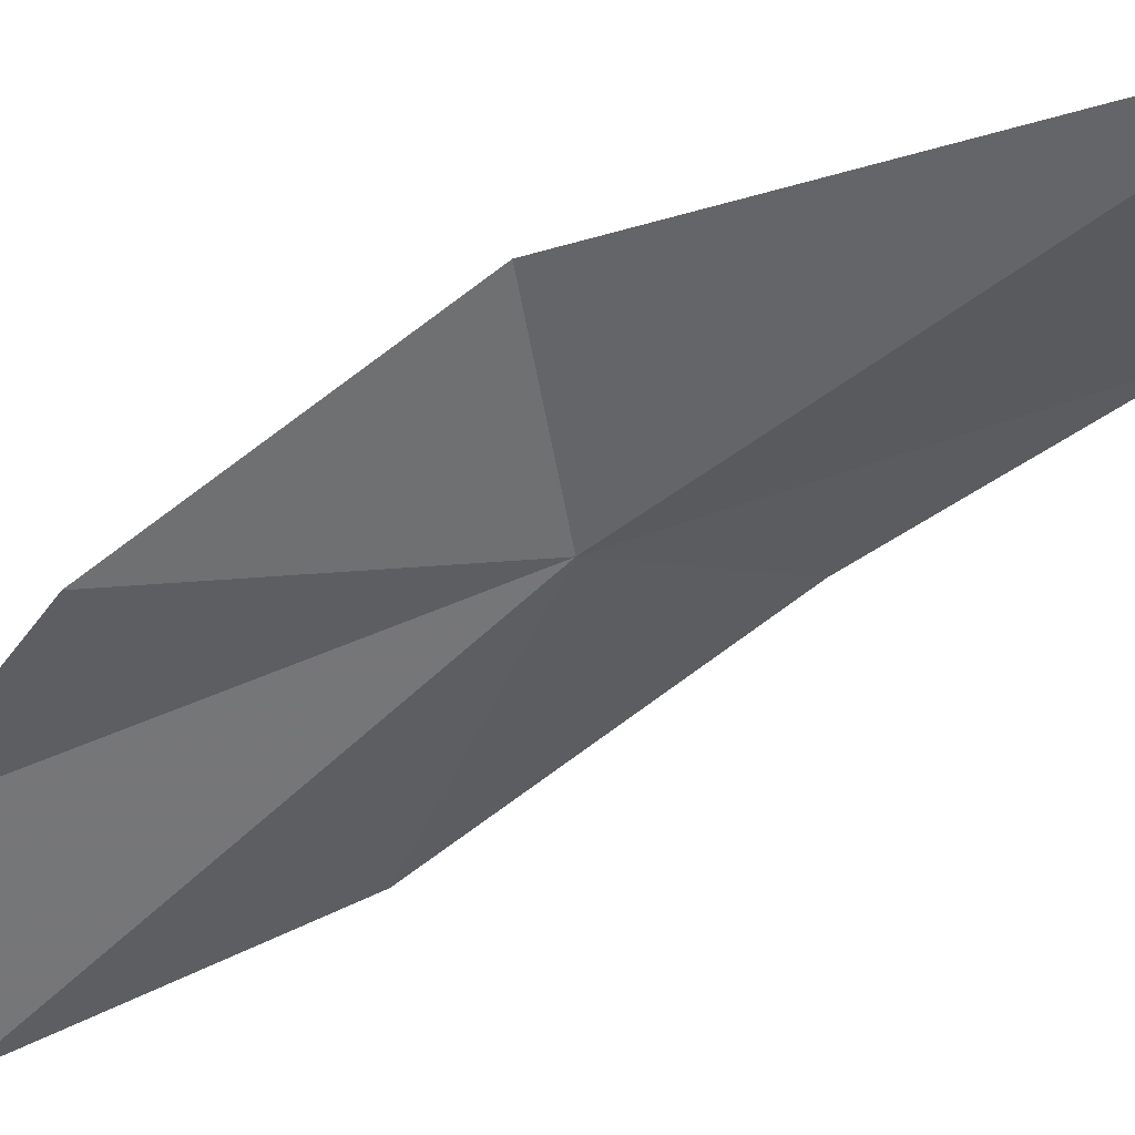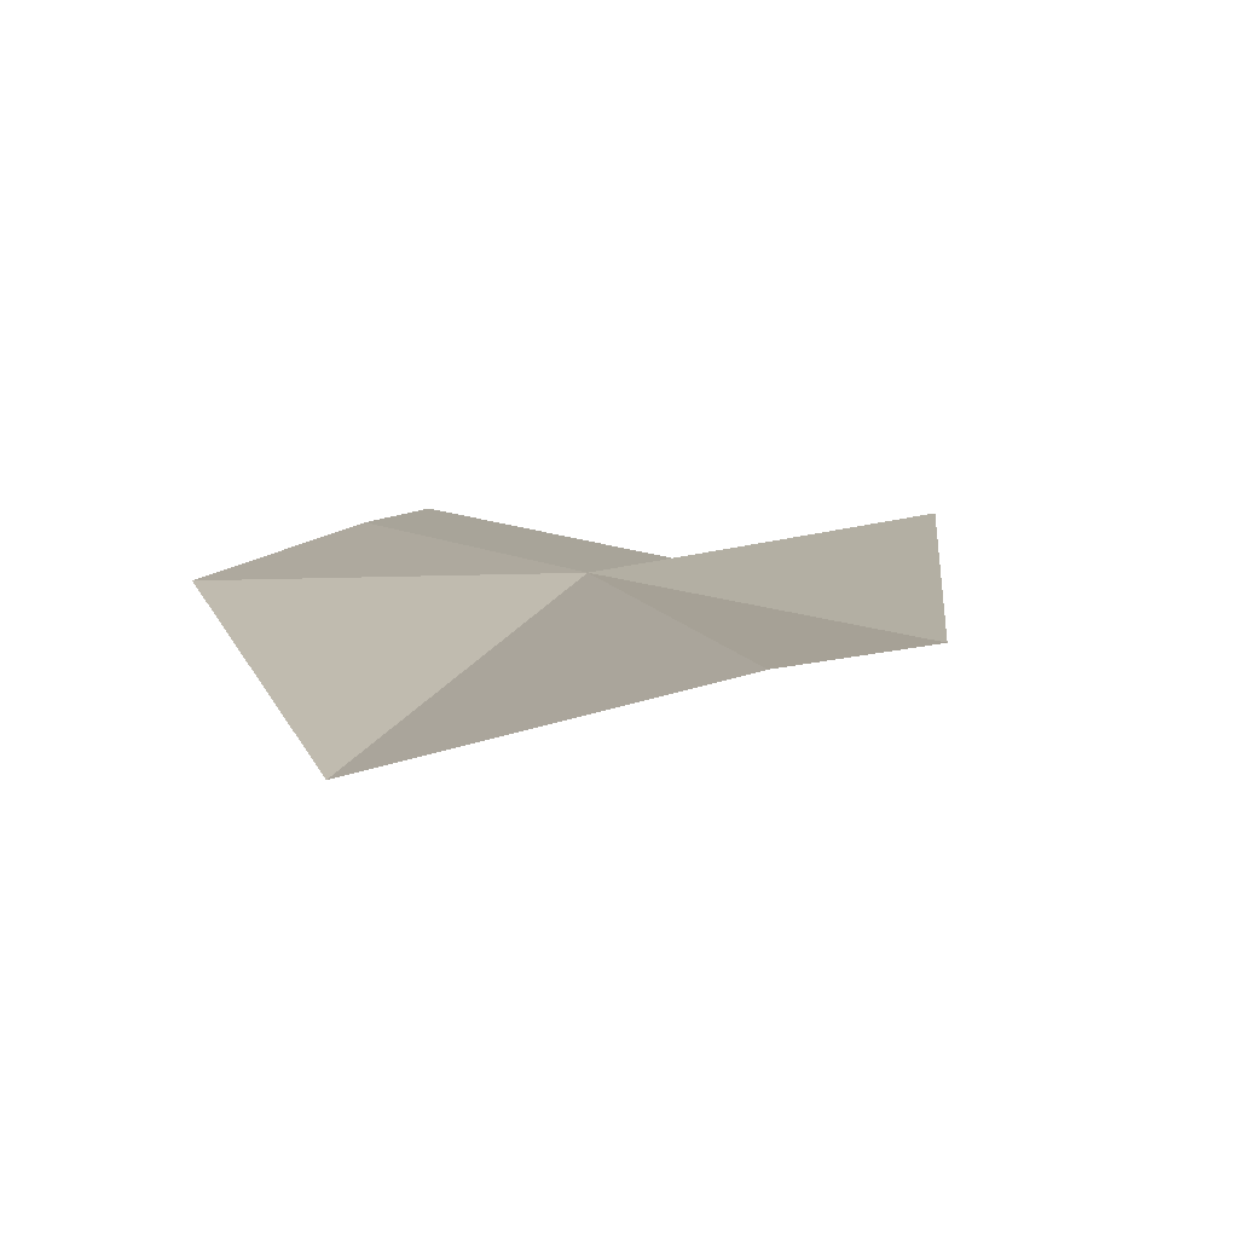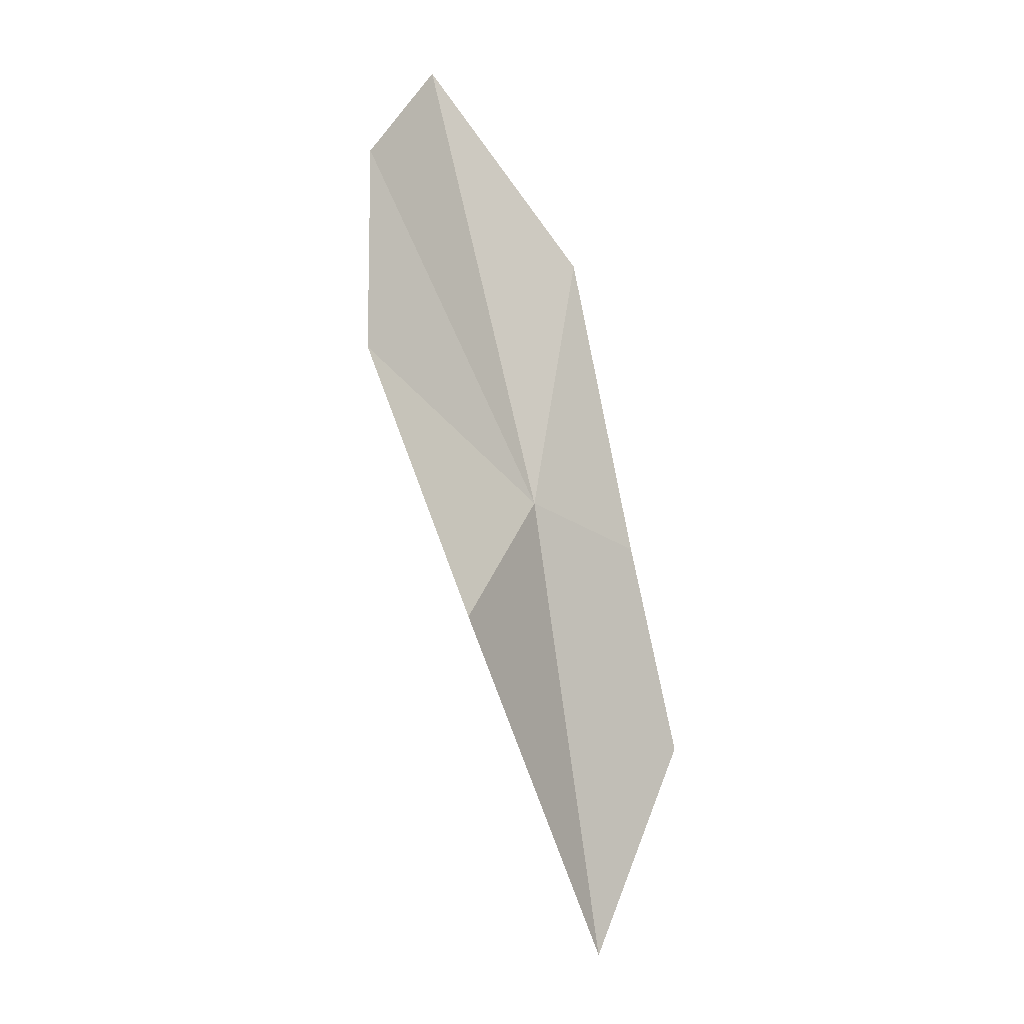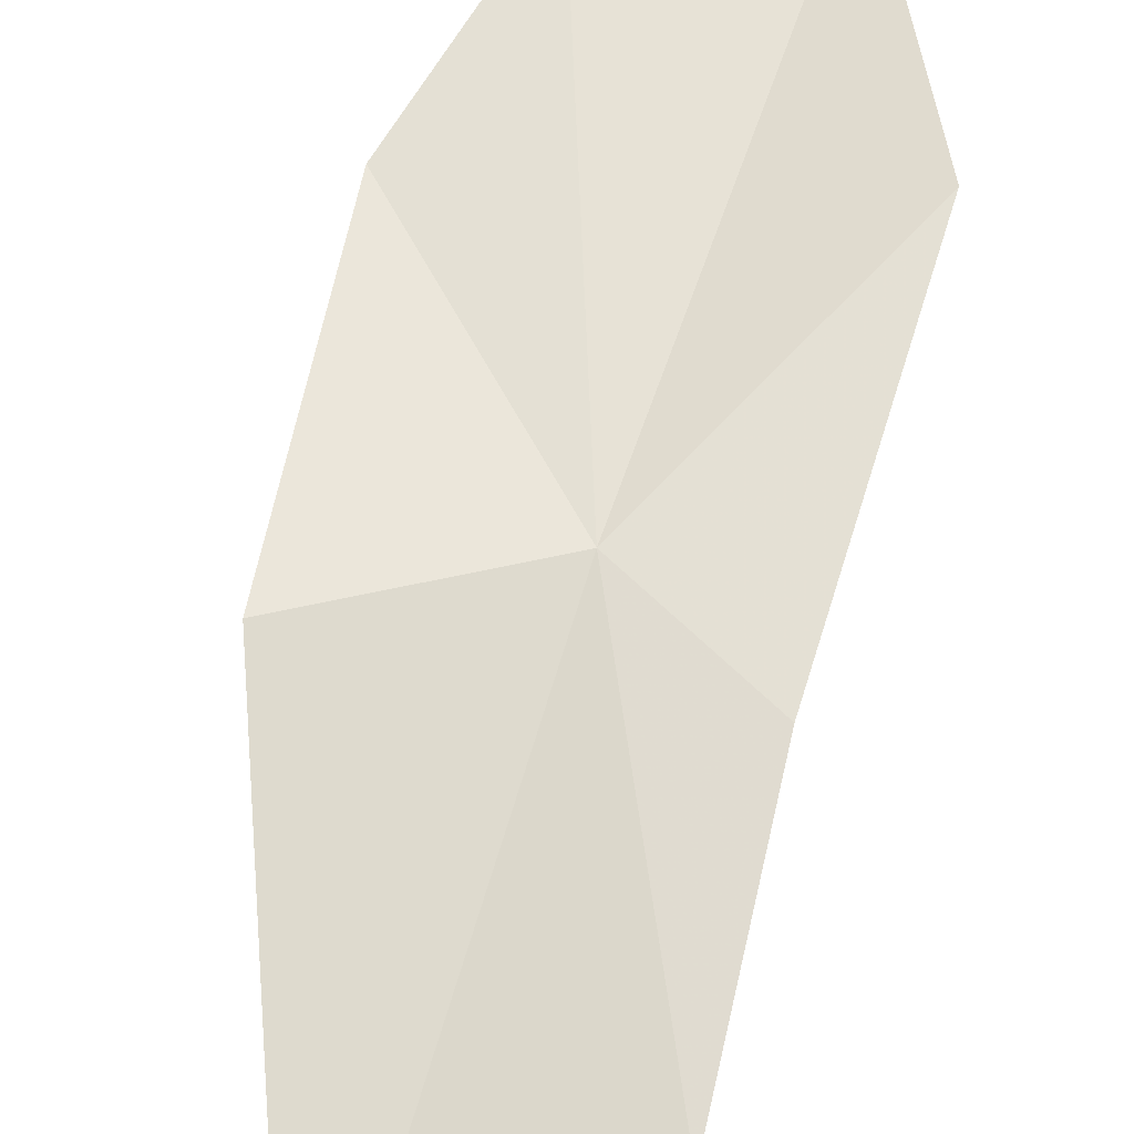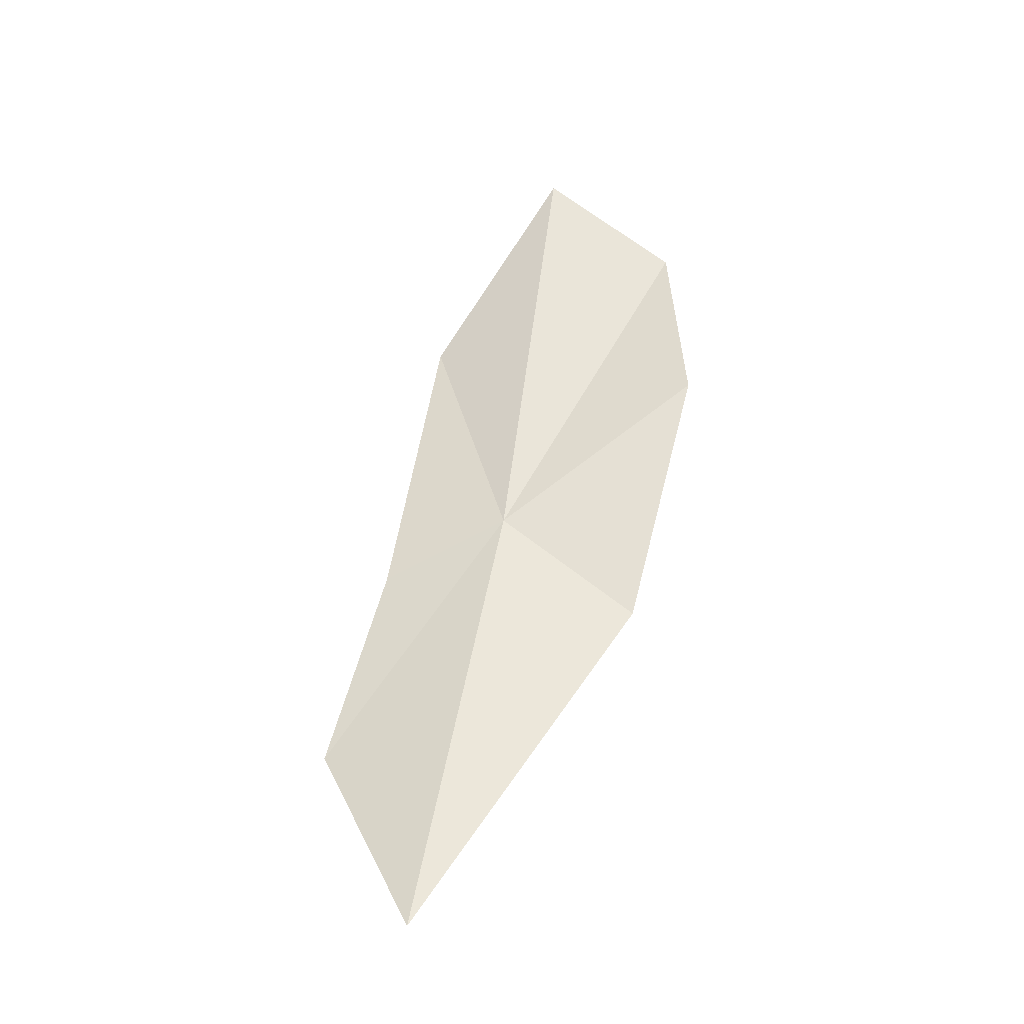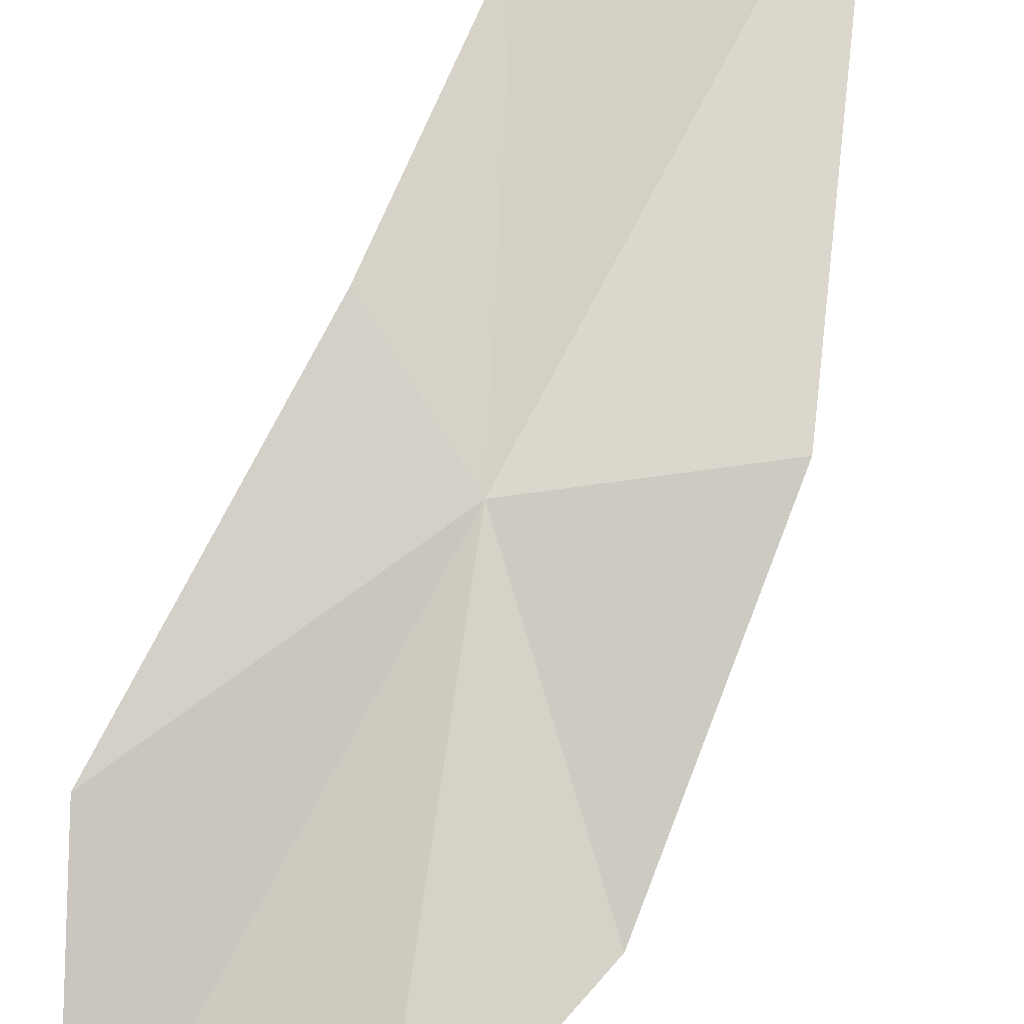
<metadata>
{"format":"obj","ext":"obj","renderer":"f3d","projection":"perspective","resolution":1024,"background":"white","views":[{"elev":-43.5,"azim":-37.4,"up":"+Z"},{"elev":-0.7,"azim":-160.4,"up":"+Z"},{"elev":-3.7,"azim":-47.3,"up":"+Y"},{"elev":69.8,"azim":27.2,"up":"+Z"},{"elev":-43.5,"azim":-172.2,"up":"+Y"},{"elev":71.5,"azim":-142.0,"up":"+Z"}]}
</metadata>
<code>
v -0.0668 -0.02659 0.01088
v -0.05307 -0.03137 0.01362
v -0.05894 0.001475 0.009987
v -0.0471 -0.05466 0.01523
v -0.05742 -0.07757 0.0122
v -0.08904 -0.01103 0.007335
v -0.0877 0.01037 0.006162
v -0.07435 0.02253 0.002052
v -0.08066 -0.03938 0.01403
f 1 2 3
f 1 4 2
f 1 5 4
f 1 7 6
f 1 8 7
f 1 3 8
f 1 9 5
f 1 6 9

</code>
